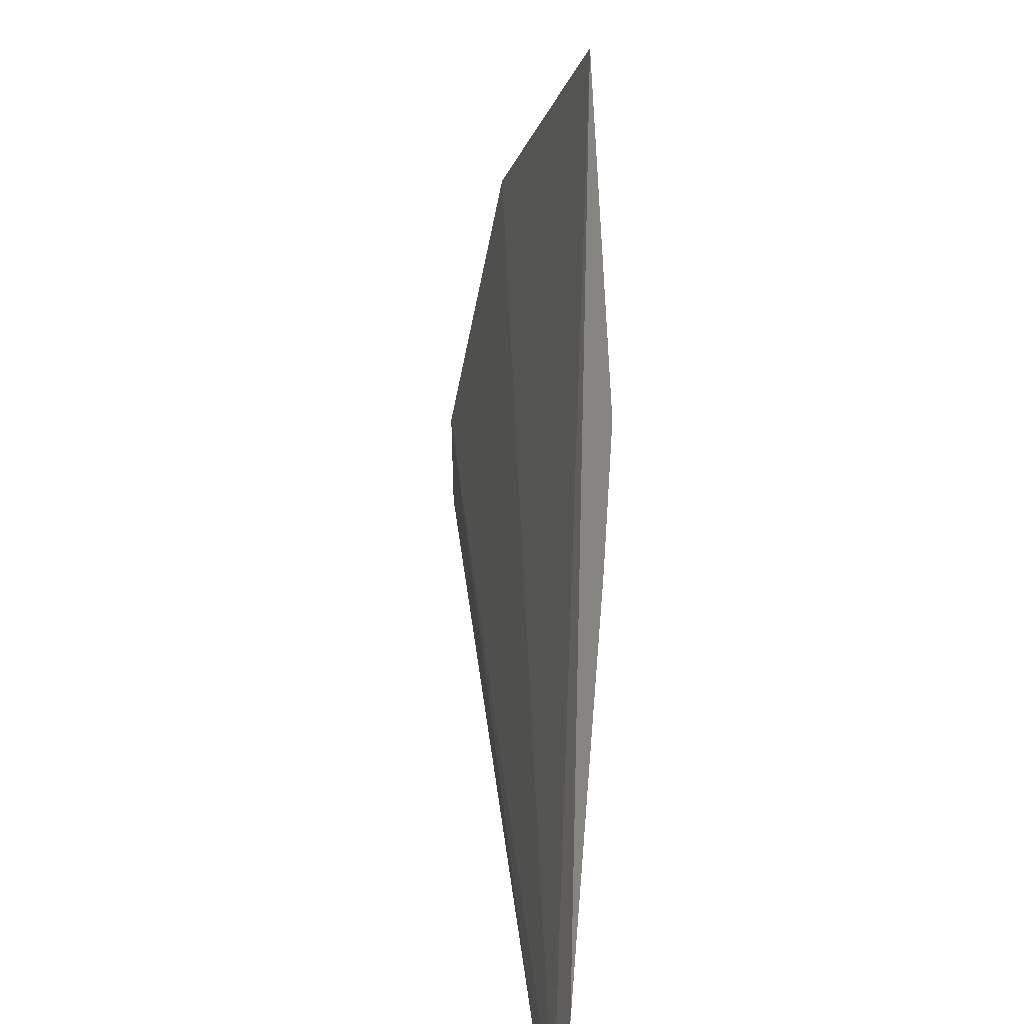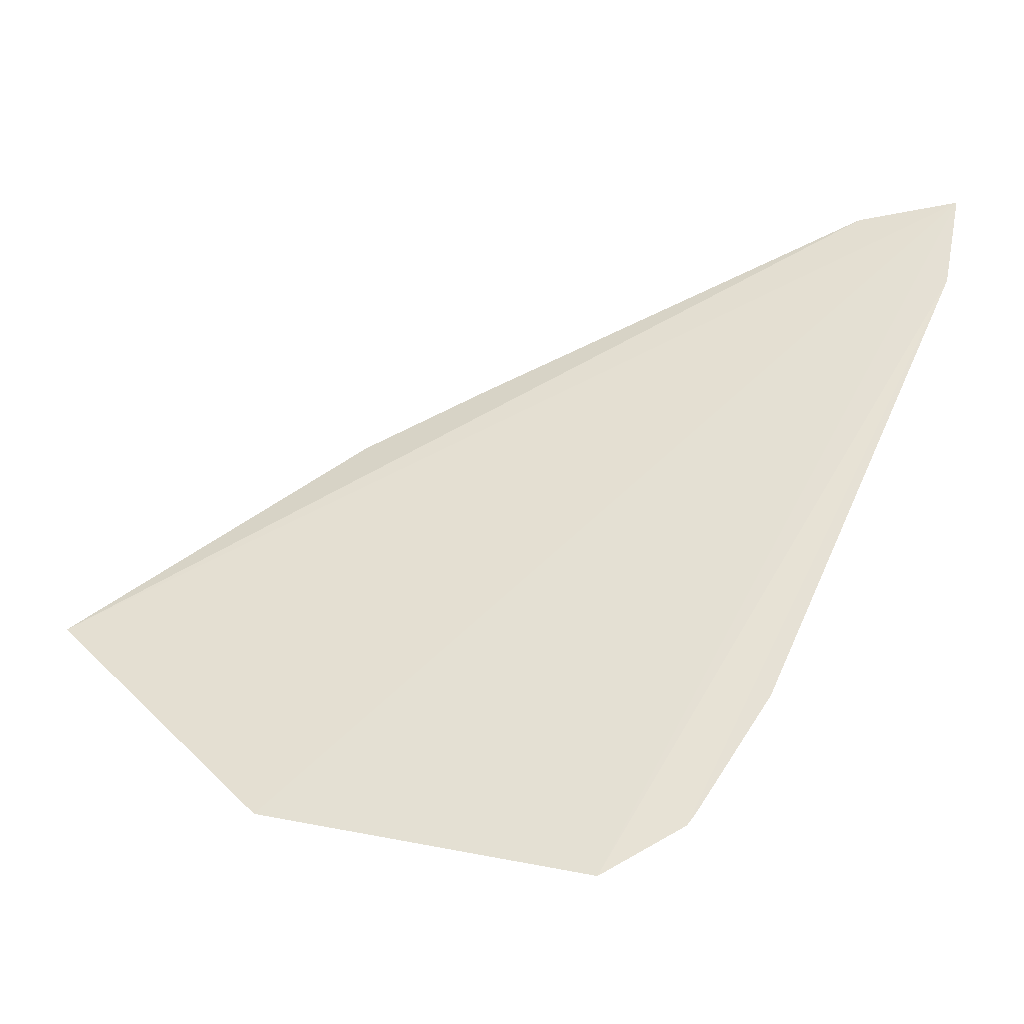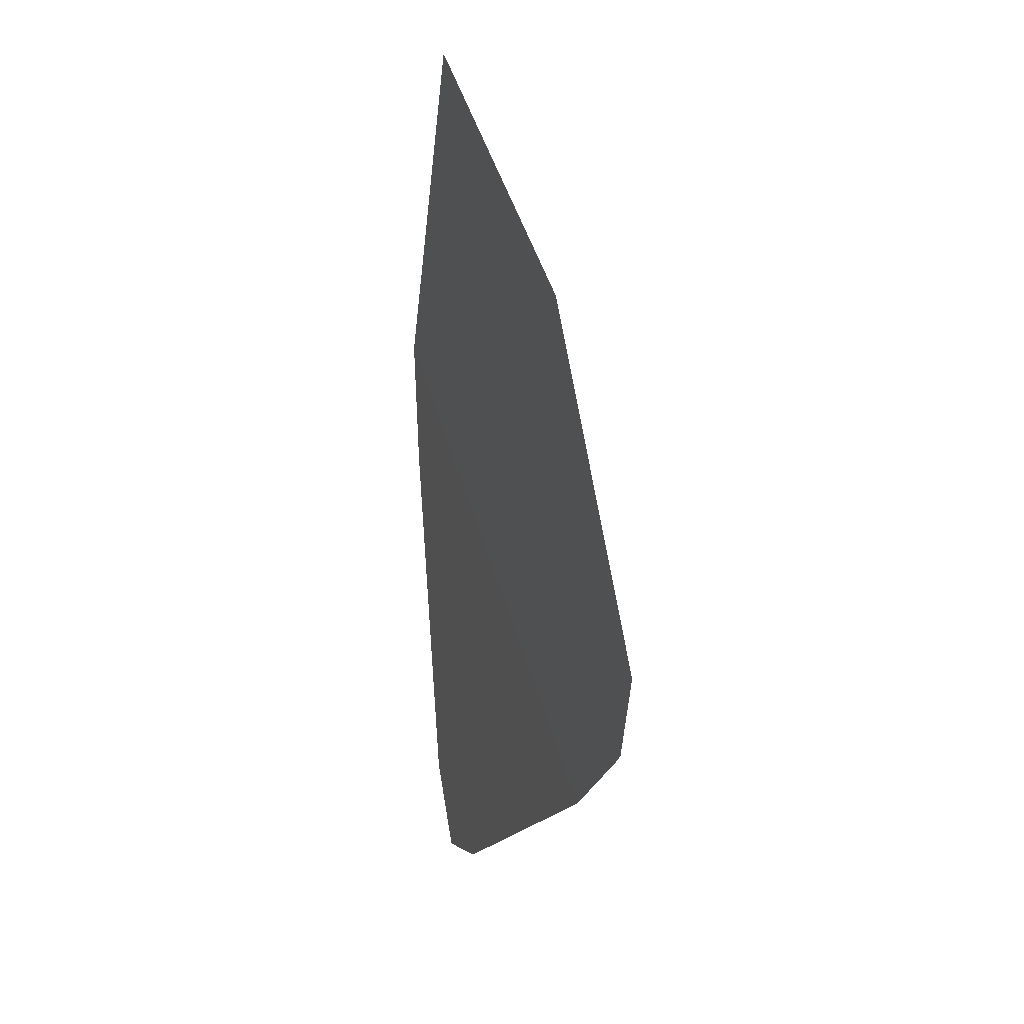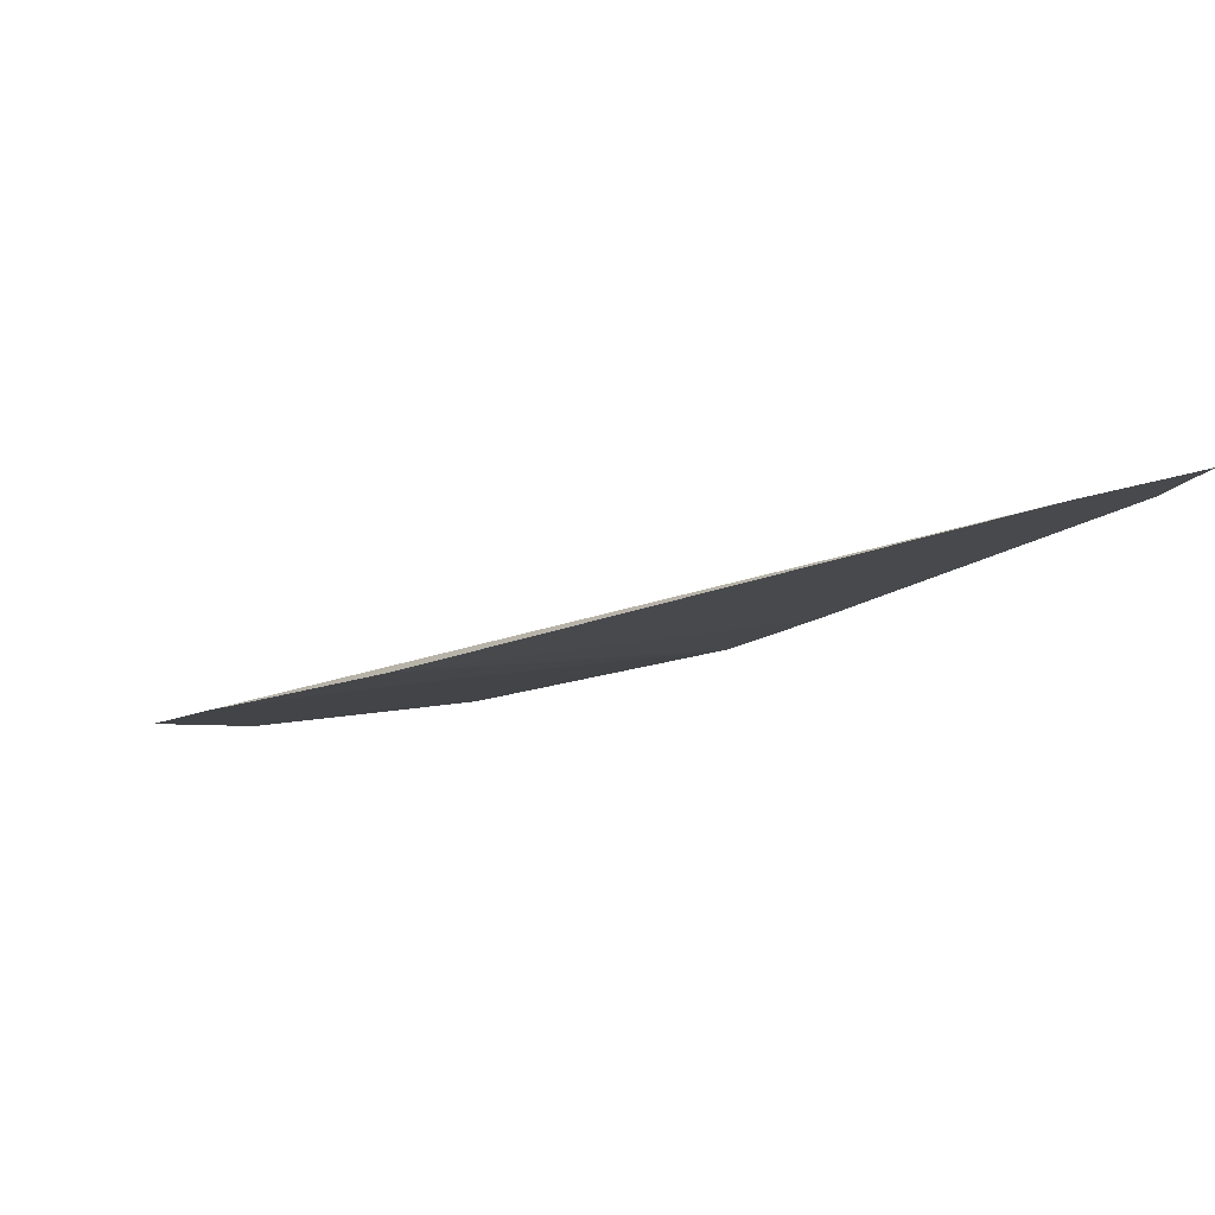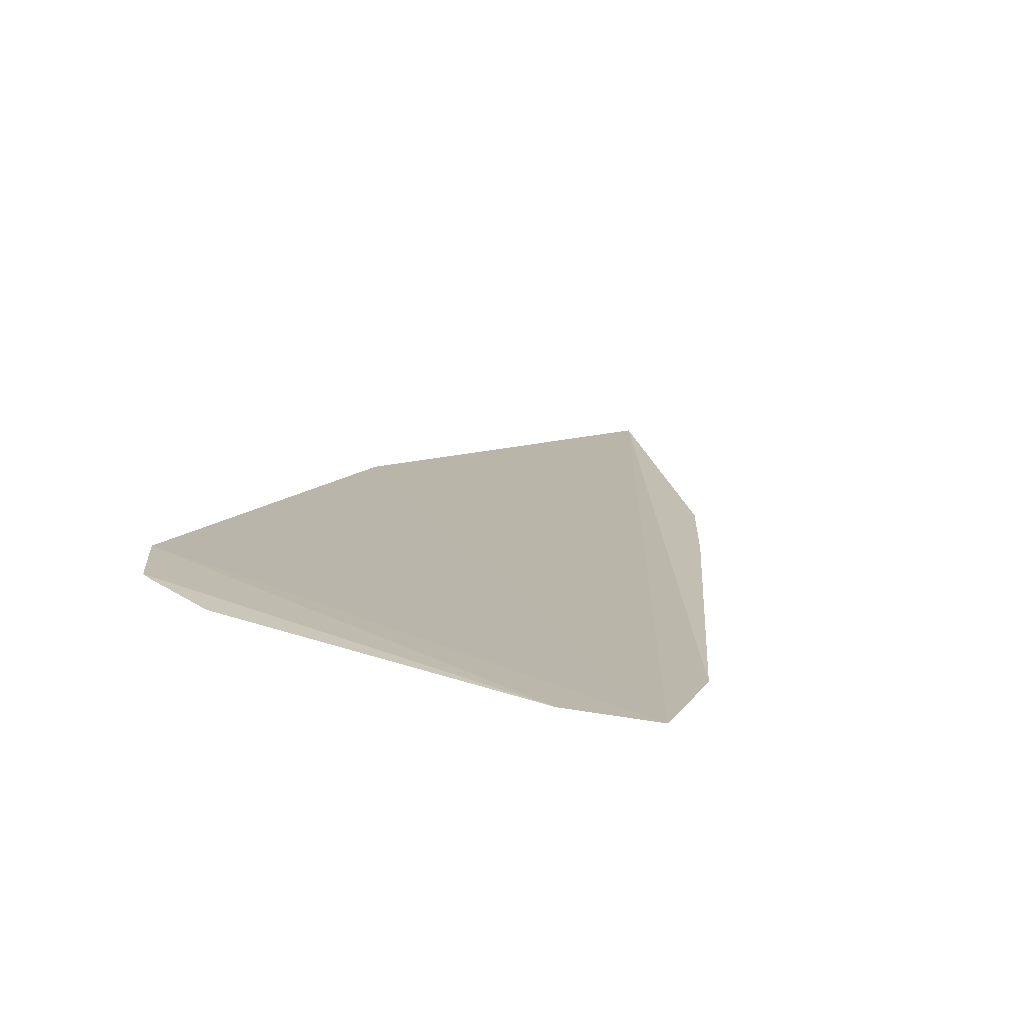
<metadata>
{"format":"obj","ext":"obj","renderer":"f3d","projection":"perspective","resolution":1024,"background":"white","views":[{"elev":31.6,"azim":66.4,"up":"+Y"},{"elev":46.1,"azim":-86.2,"up":"+Z"},{"elev":6.6,"azim":-118.5,"up":"+Y"},{"elev":3.1,"azim":-6.4,"up":"+Z"},{"elev":27.6,"azim":28.1,"up":"+Z"}]}
</metadata>
<code>
v 0.224 -0.2095 0.4425
v 0.2222 -0.1905 0.4385
v 0.1384 -0.04055 0.3979
v 0.1401 -0.04287 0.3985
v 0.09534 -0.1609 0.4083
v 0.1178 -0.1736 0.4139
v 0.09765 -0.08255 0.3978
v 0.205 -0.207 0.4381
v 0.1781 -0.09444 0.4112
v 0.08377 -0.1443 0.4043
v 0.1262 -0.1415 0.4101
v 0.1893 -0.1176 0.4177
v 0.09292 -0.1593 0.4077
f 1 2 3
f 3 2 4
f 6 2 1
f 7 1 3
f 8 6 1
f 9 4 2
f 9 3 4
f 10 7 5
f 10 8 1
f 10 1 7
f 11 9 6
f 11 6 5
f 11 5 7
f 11 7 3
f 11 3 9
f 12 9 2
f 12 2 6
f 12 6 9
f 13 10 5
f 13 8 10
f 13 5 6
f 13 6 8

</code>
